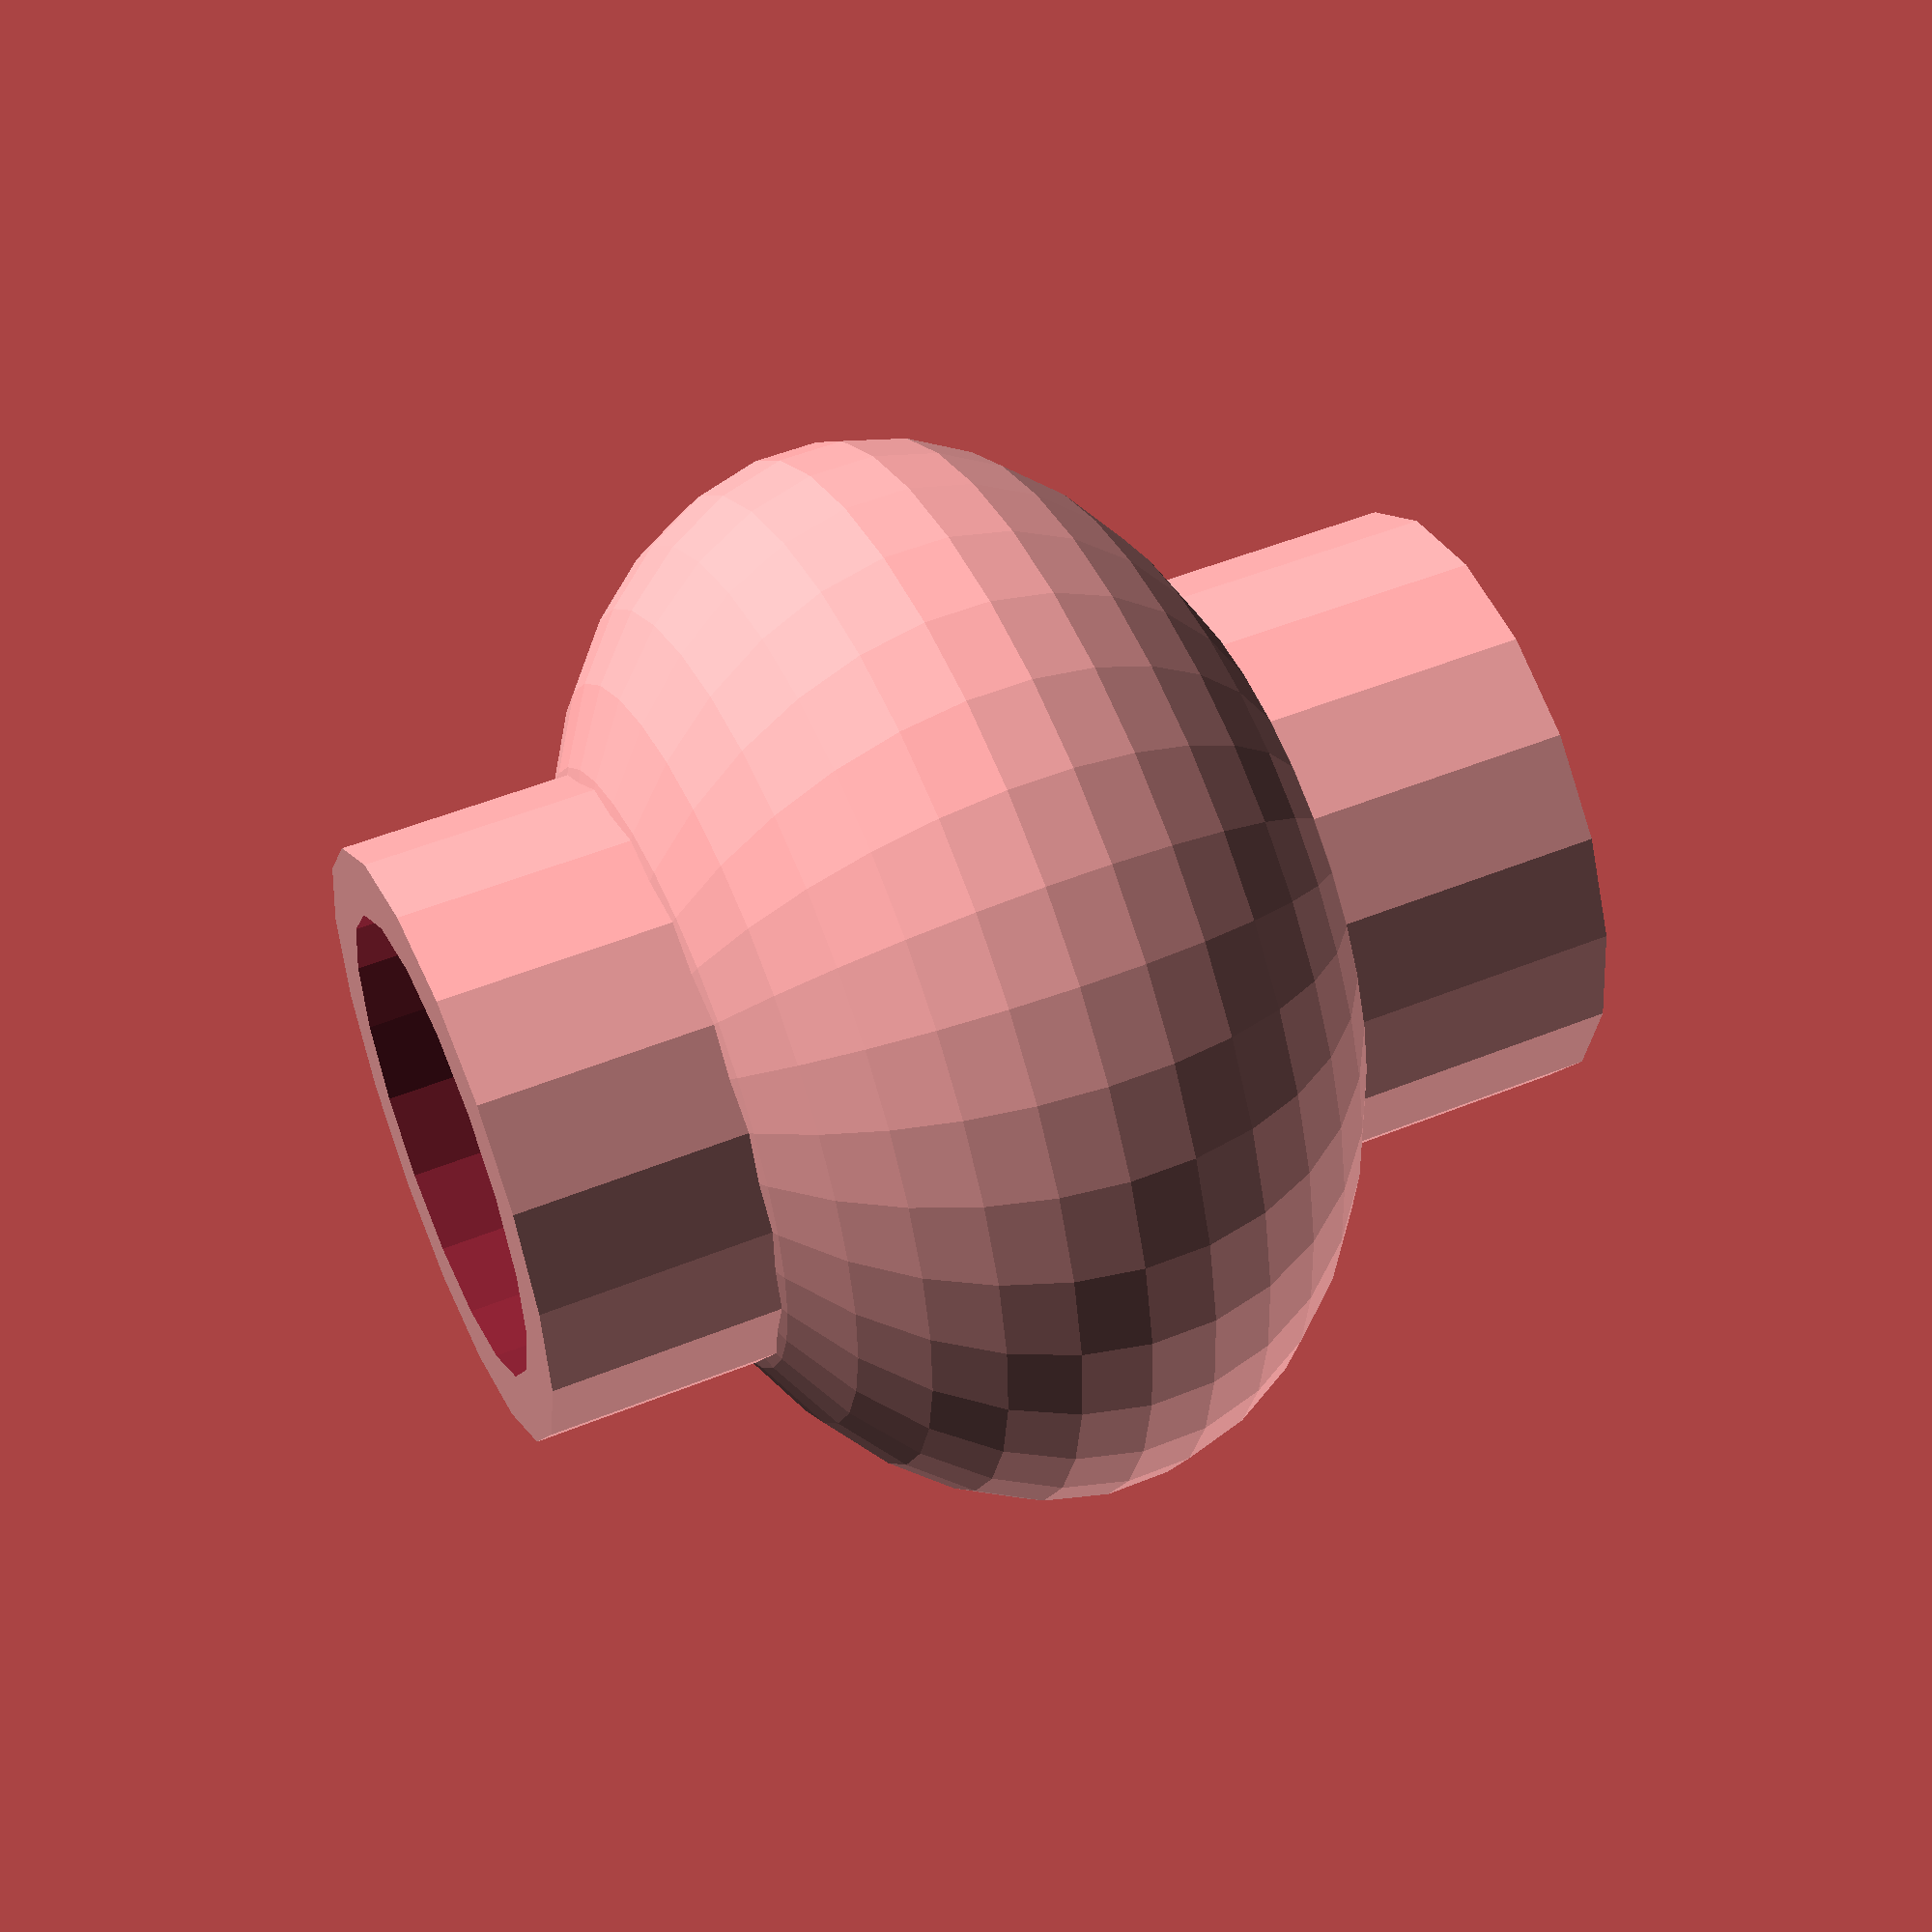
<openscad>
difference() {
  union(){
    /* main cylinder */
    cylinder(h=16.5, r=4.5, $fn=18);
    /* main sphere */
    translate([0,0,8.5]) resize(newsize=[16,16,11]) sphere(r=16, $fn=36);
  }
  union(){
    /* lower bore */
    translate([0,0,-1]) cylinder(h=3, r=2.5, $fn=18);
    /* main bore */
    translate([0,0,1]) cylinder(h=16.5, r=3, $fn=18);
    /* upper bore */
    translate([0,0,14.5]) cylinder(h=3, r=3.5, $fn=18);
  }
}
</openscad>
<views>
elev=129.1 azim=302.0 roll=113.9 proj=p view=solid
</views>
